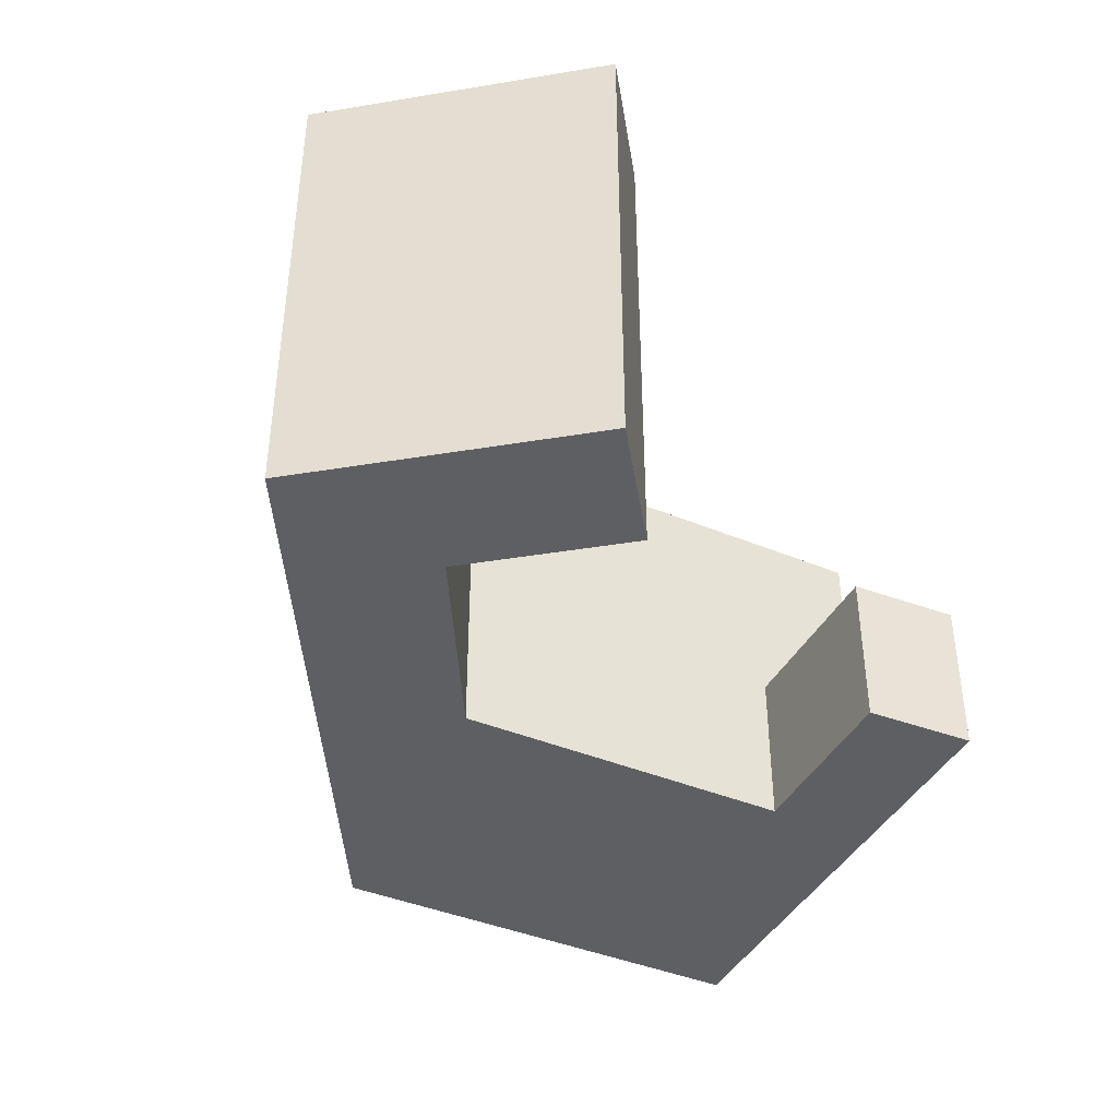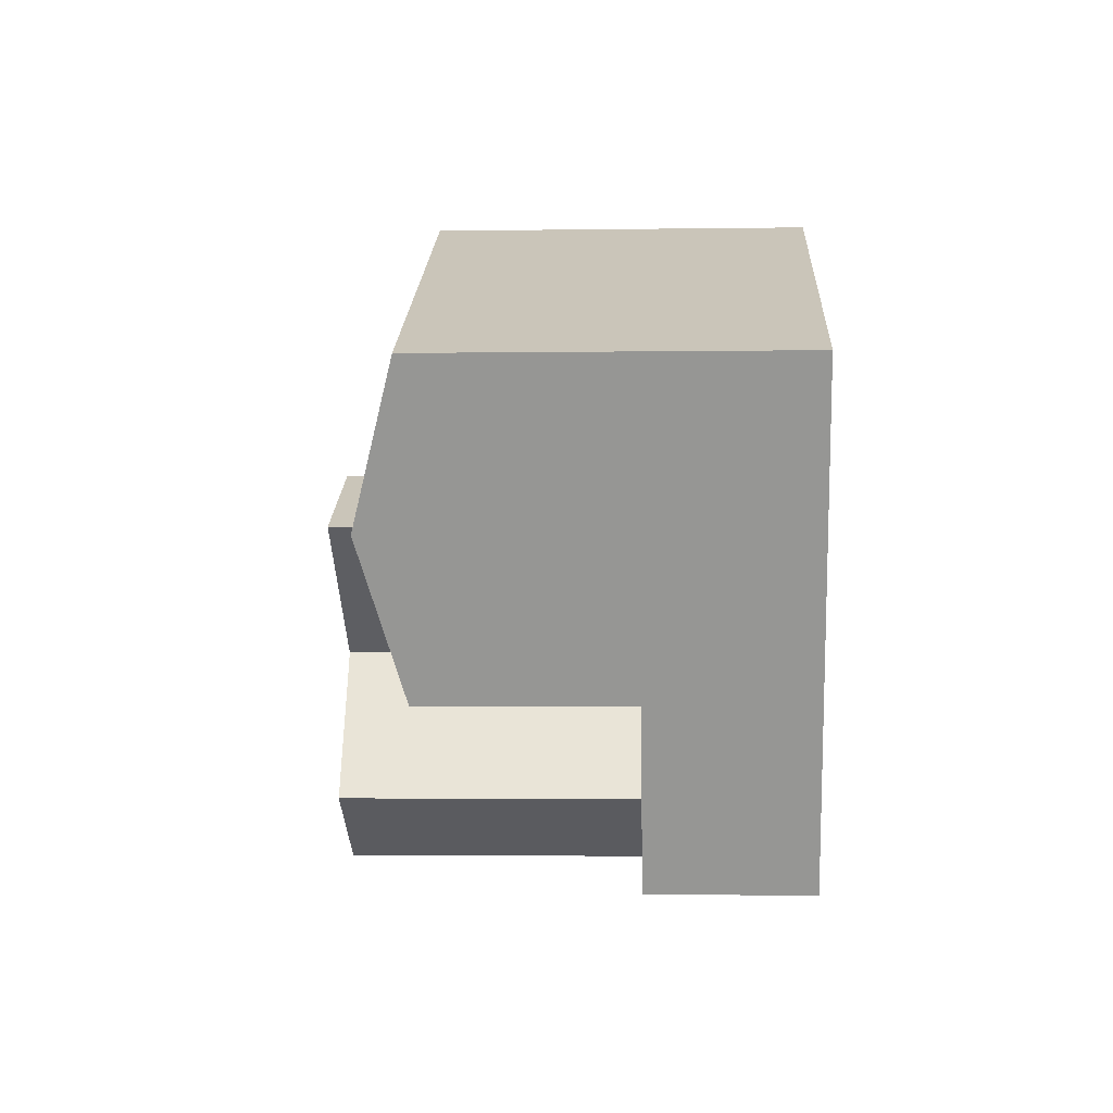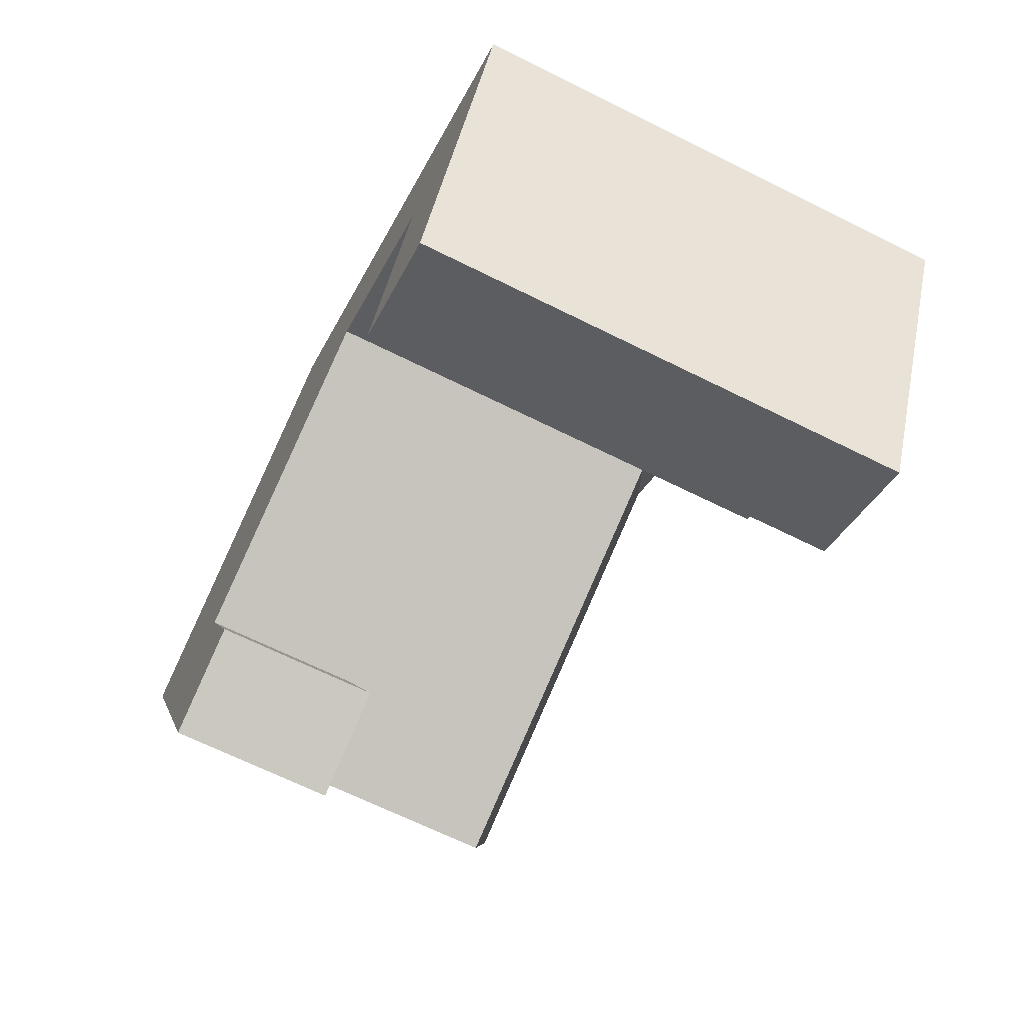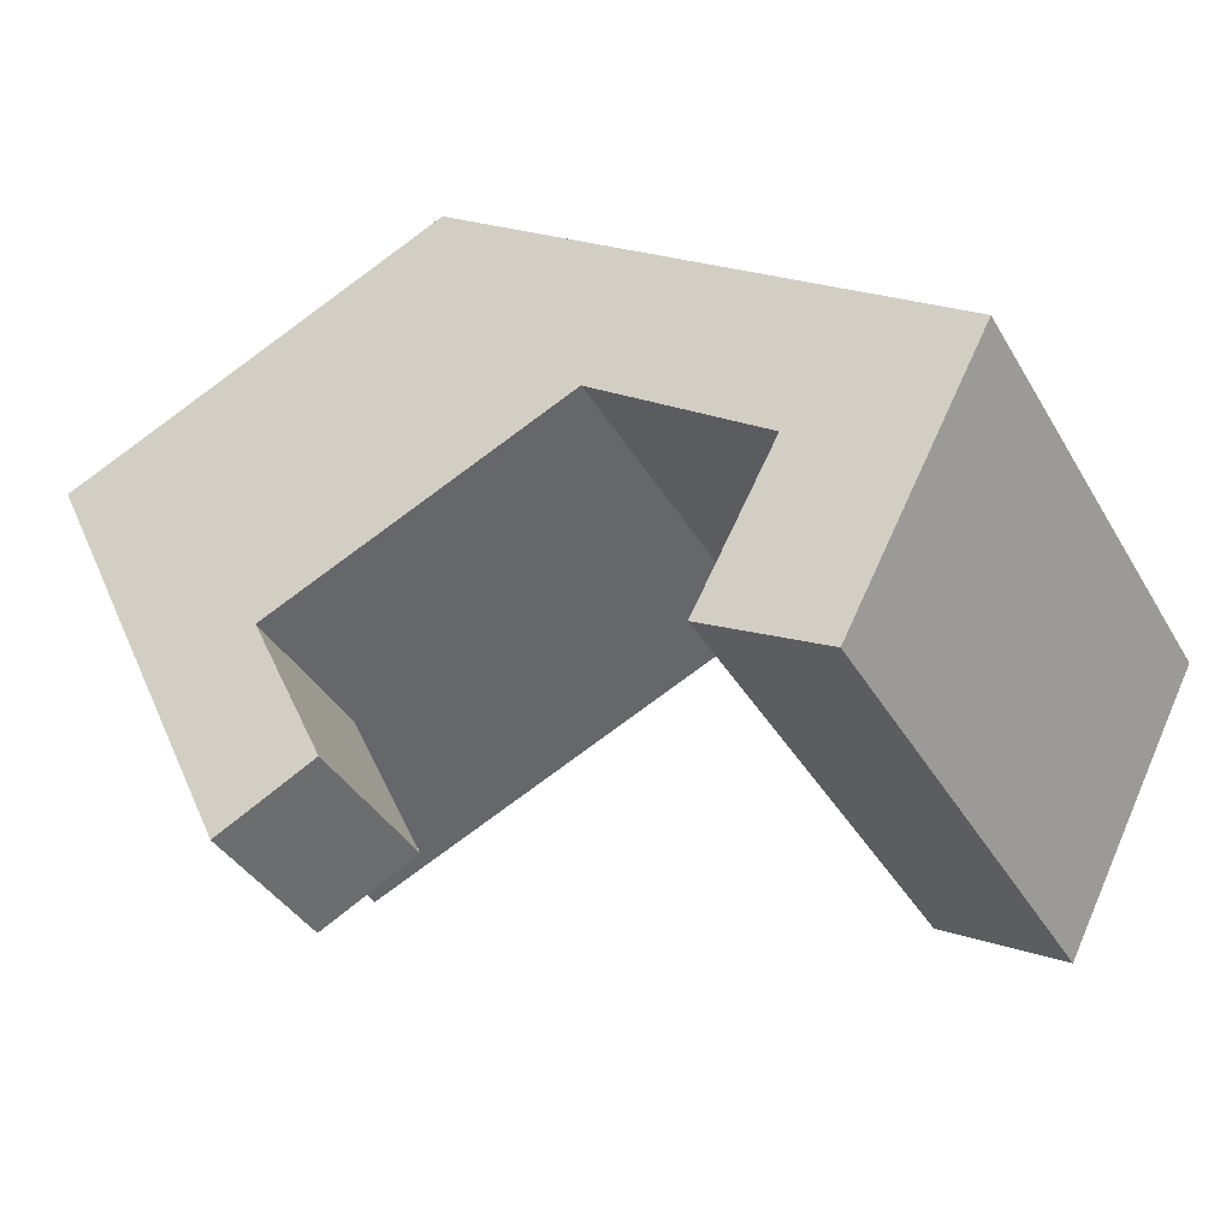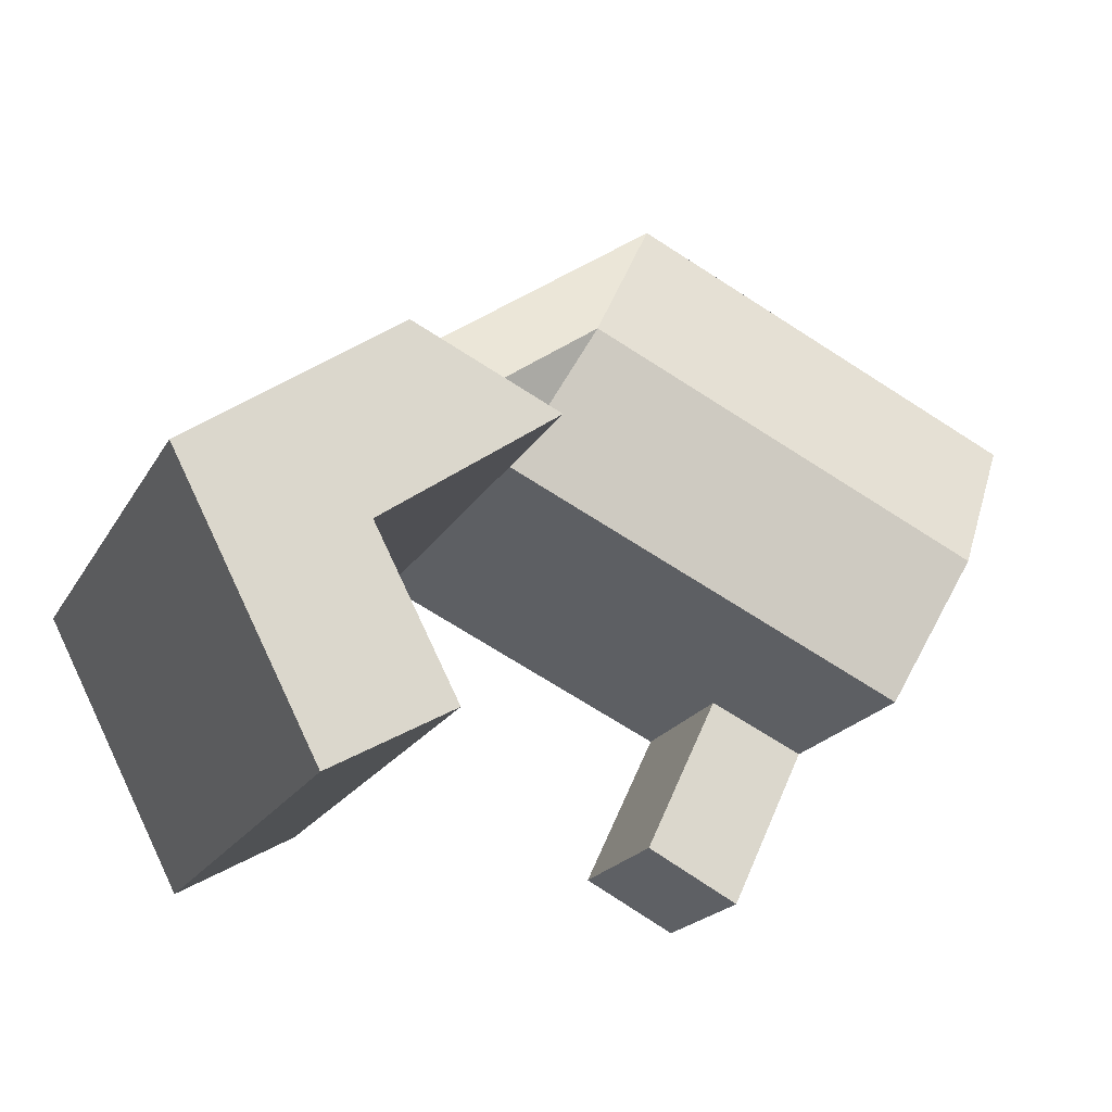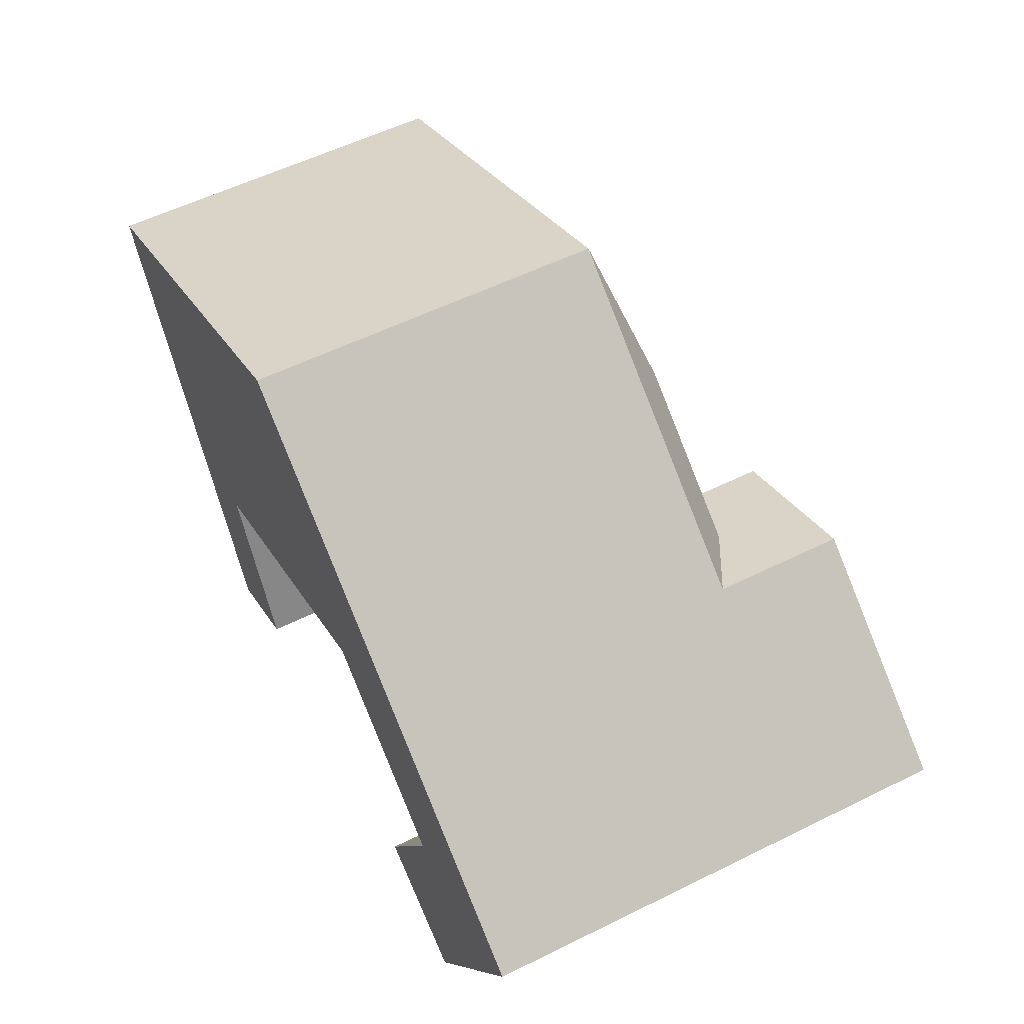
<metadata>
{"format":"obj","ext":"obj","renderer":"f3d","projection":"perspective","resolution":1024,"background":"white","views":[{"elev":-41.2,"azim":128.9,"up":"+Y"},{"elev":-3.3,"azim":-87.3,"up":"+Z"},{"elev":-67.9,"azim":63.6,"up":"+Z"},{"elev":-38.9,"azim":27.6,"up":"+Z"},{"elev":-20.9,"azim":157.4,"up":"+Z"},{"elev":56.0,"azim":62.6,"up":"+Z"}]}
</metadata>
<code>
v  35.88 20.97 -13.5
v  35.85 20.97 -5.979
v  38.71 20.97 -8.066
v  33.82 20.97 -4.502
v  29.77 20.97 -1.551
v  32.64 20.97 -19.72
v  30.99 20.97 -9.934
v  27.45 20.97 -16.74
v  26.6 20.97 -2.983
v  29.8 20.97 -9.063
v  23.42 20.97 -4.416
v  4.279 15.32 1.929
v  2.916 17.13 -6.175
v  0.0003263 15.32 -0.000485
v  10.72 15.32 4.837
v  17.08 15.32 7.702
v  7.194 17.13 -4.245
v  17.07 17.13 0.2104
v  20.25 17.13 1.643
v  5.831 15.32 -12.35
v  10.11 15.32 -10.42
v  23.42 15.32 -4.416
v  10.11 6.724 -10.42
v  9.227 6.724 -19.54
v  5.831 6.724 -12.35
v  13.41 6.724 -17.41
v  29.77 15.32 -1.551
v  26.6 17.13 -2.983
v  35.85 -1.831e-06 -5.979
v  35.88 -1.831e-06 -13.5
v  38.71 -1.831e-06 -8.065
v  33.82 -1.831e-06 -4.501
v  29.77 9.492e-17 -1.55
v  32.64 -1.831e-06 -19.72
v  30.99 -1.831e-06 -9.933
v  27.45 -1.831e-06 -16.73
v  17.08 -4.716e-16 7.702
v  29.8 -1.831e-06 -9.062
v  23.42 2.704e-16 -4.415
v  10.11 -1.831e-06 -10.42
v  10.72 -2.962e-16 4.837
v  4.278 -1.831e-06 1.93
v  9.227 -1.831e-06 -19.54
v  13.41 -1.831e-06 -17.41
v  0 -1.831e-06 -1.121e-22
v  5.831 -1.831e-06 -12.35
v  2.916 -1.831e-06 -6.174
v  10.72 15.32 4.837
v  23.42 15.32 -4.416
g defaultobject
f 1 2 3
f 2 1 4
f 4 1 5
f 5 1 6
f 5 6 7
f 7 6 8
f 7 9 5
f 9 7 10
f 9 10 11
f 12 13 14
f 13 12 15
f 13 15 16
f 13 16 17
f 17 16 18
f 18 16 19
f 17 20 13
f 20 17 18
f 20 18 21
f 21 18 19
f 21 19 22
f 23 24 25
f 24 23 26
f 19 27 28
f 27 19 16
f 28 22 19
f 29 30 31
f 30 29 32
f 30 32 33
f 30 33 34
f 34 33 35
f 34 35 36
f 37 35 33
f 35 37 38
f 38 37 39
f 39 37 40
f 40 37 41
f 40 41 42
f 40 43 44
f 43 40 42
f 43 42 45
f 43 45 46
f 46 45 47
f 16 41 37
f 41 16 15
f 15 16 48
f 3 29 31
f 29 3 32
f 32 3 33
f 33 3 37
f 37 3 27
f 27 3 5
f 5 3 2
f 5 2 4
f 16 37 27
f 22 9 11
f 9 22 5
f 5 22 28
f 5 28 27
f 15 42 41
f 42 15 45
f 45 15 12
f 45 12 14
f 13 45 14
f 45 13 20
f 45 20 25
f 45 25 47
f 47 25 24
f 47 24 46
f 46 24 43
f 39 21 49
f 21 39 20
f 20 39 23
f 23 39 40
f 25 20 23
f 6 30 34
f 30 6 31
f 31 6 1
f 31 1 3
f 35 10 7
f 10 35 11
f 11 35 22
f 22 35 49
f 49 35 39
f 39 35 38
f 7 36 35
f 36 7 8
f 8 34 36
f 34 8 6
f 24 44 43
f 44 24 26
f 44 23 40
f 23 44 26

</code>
